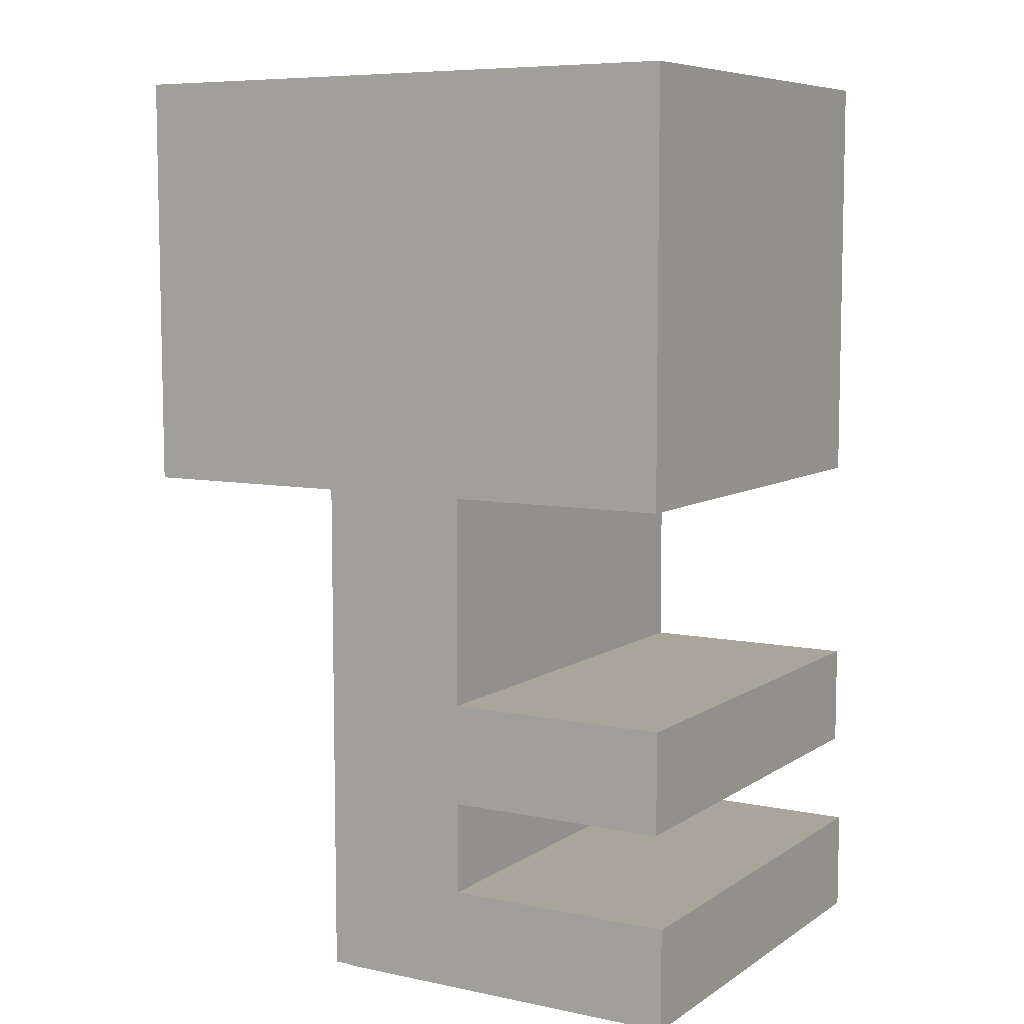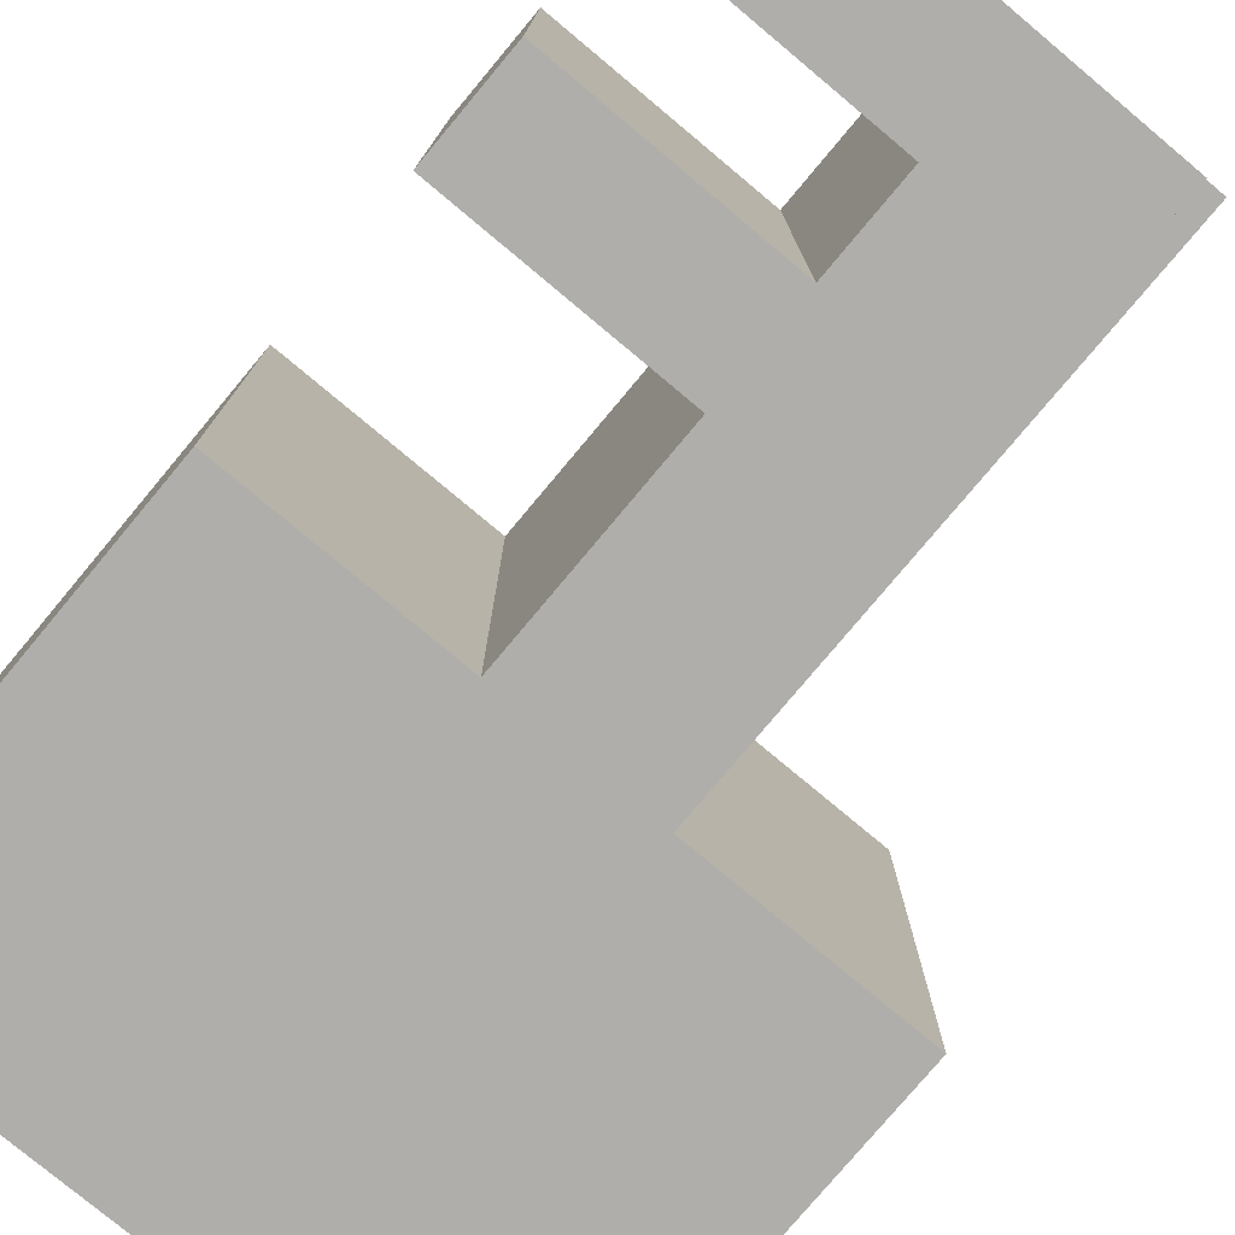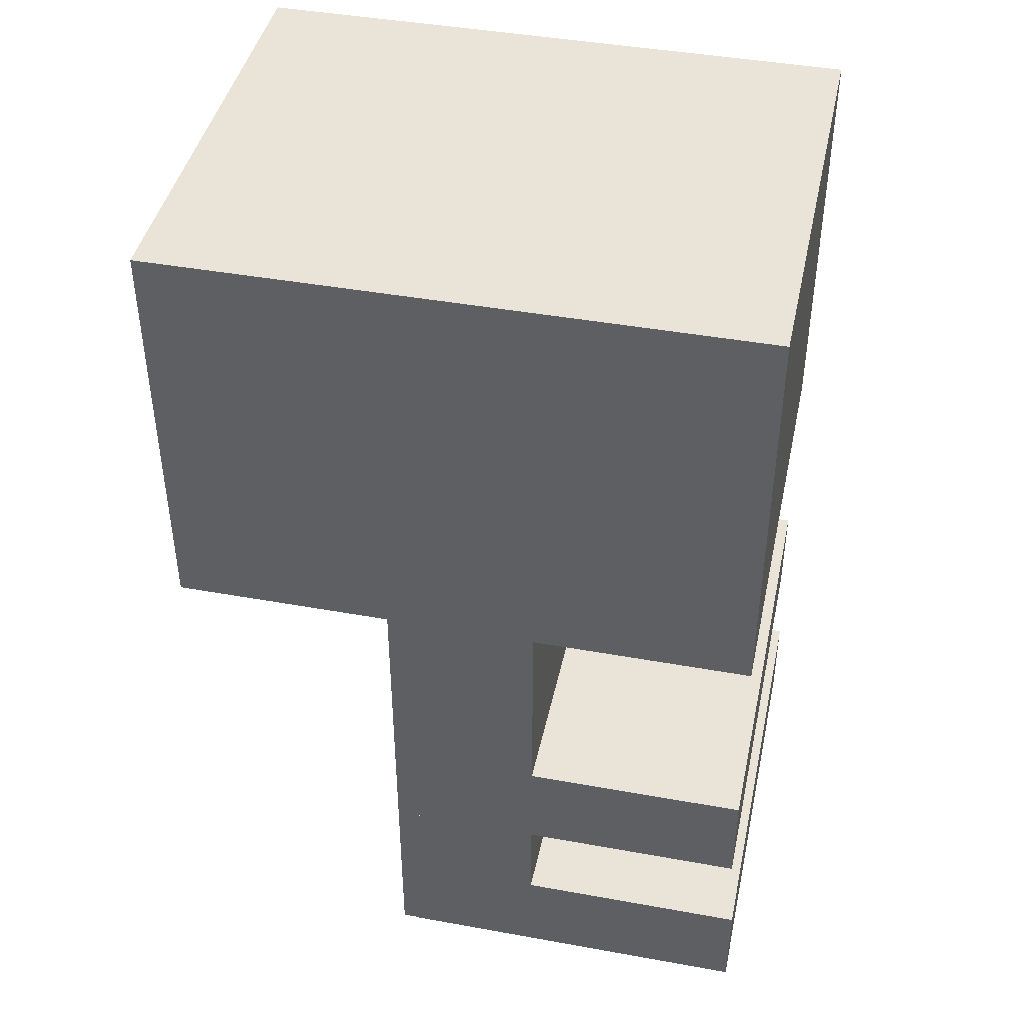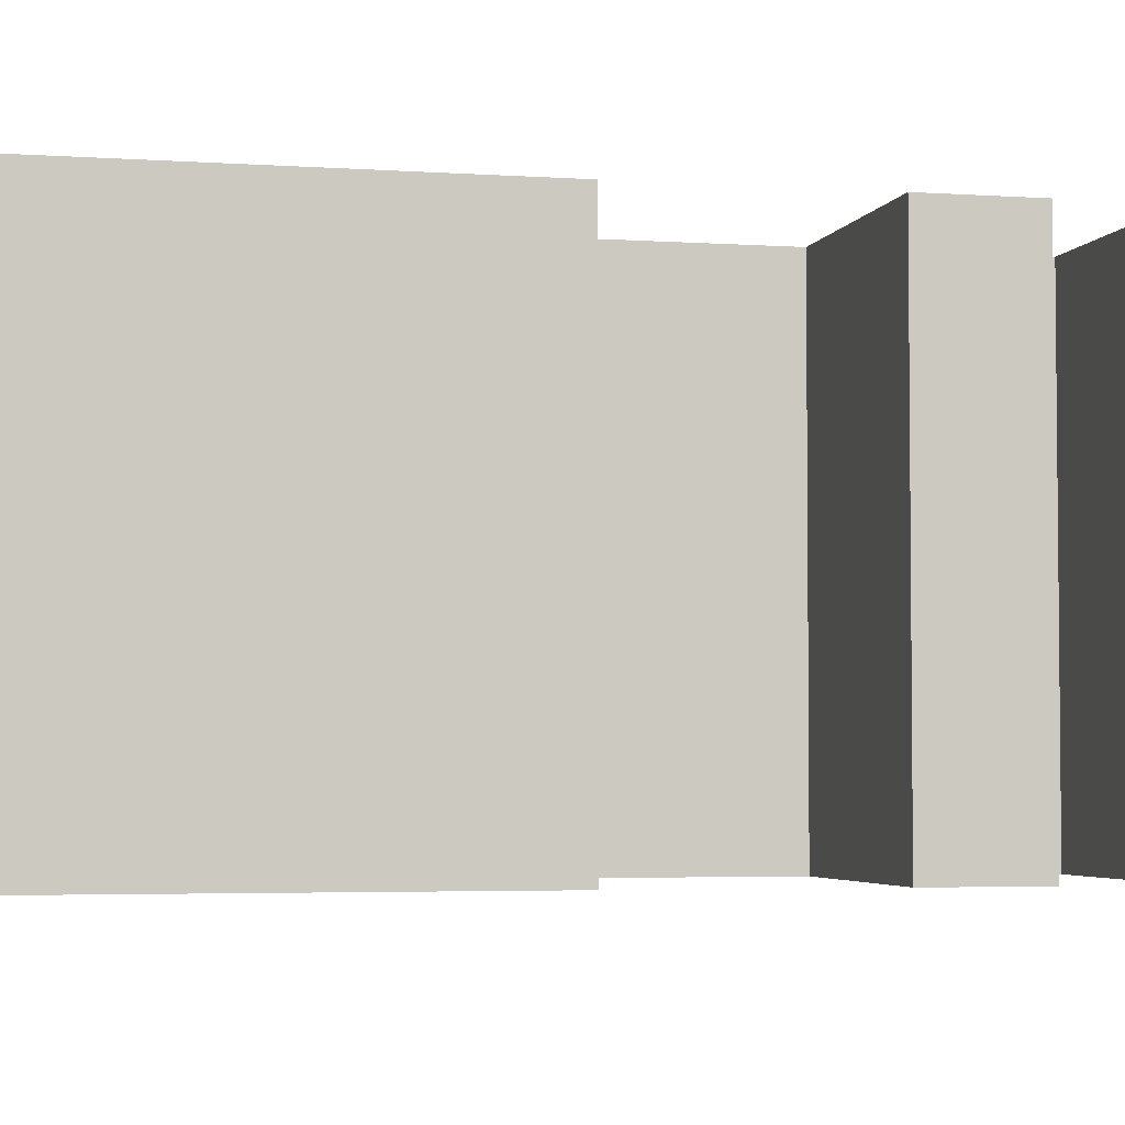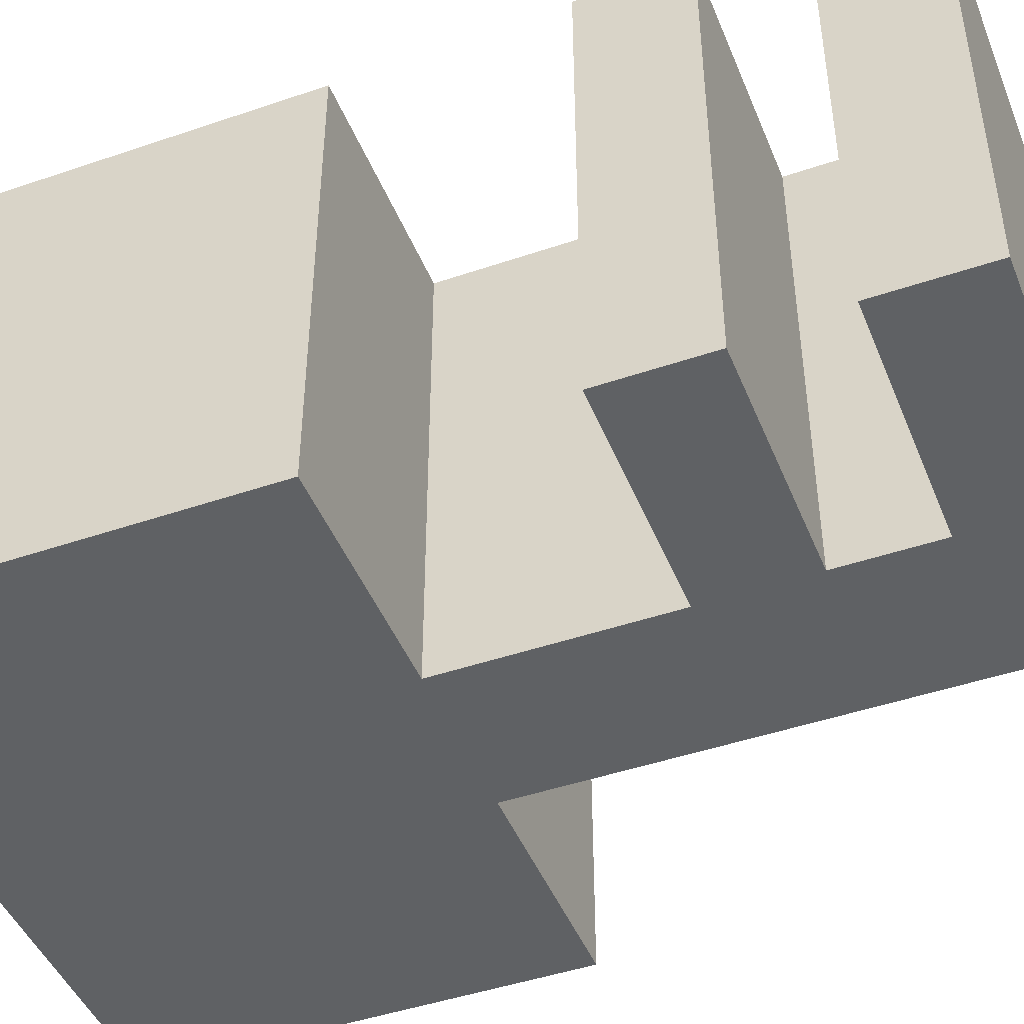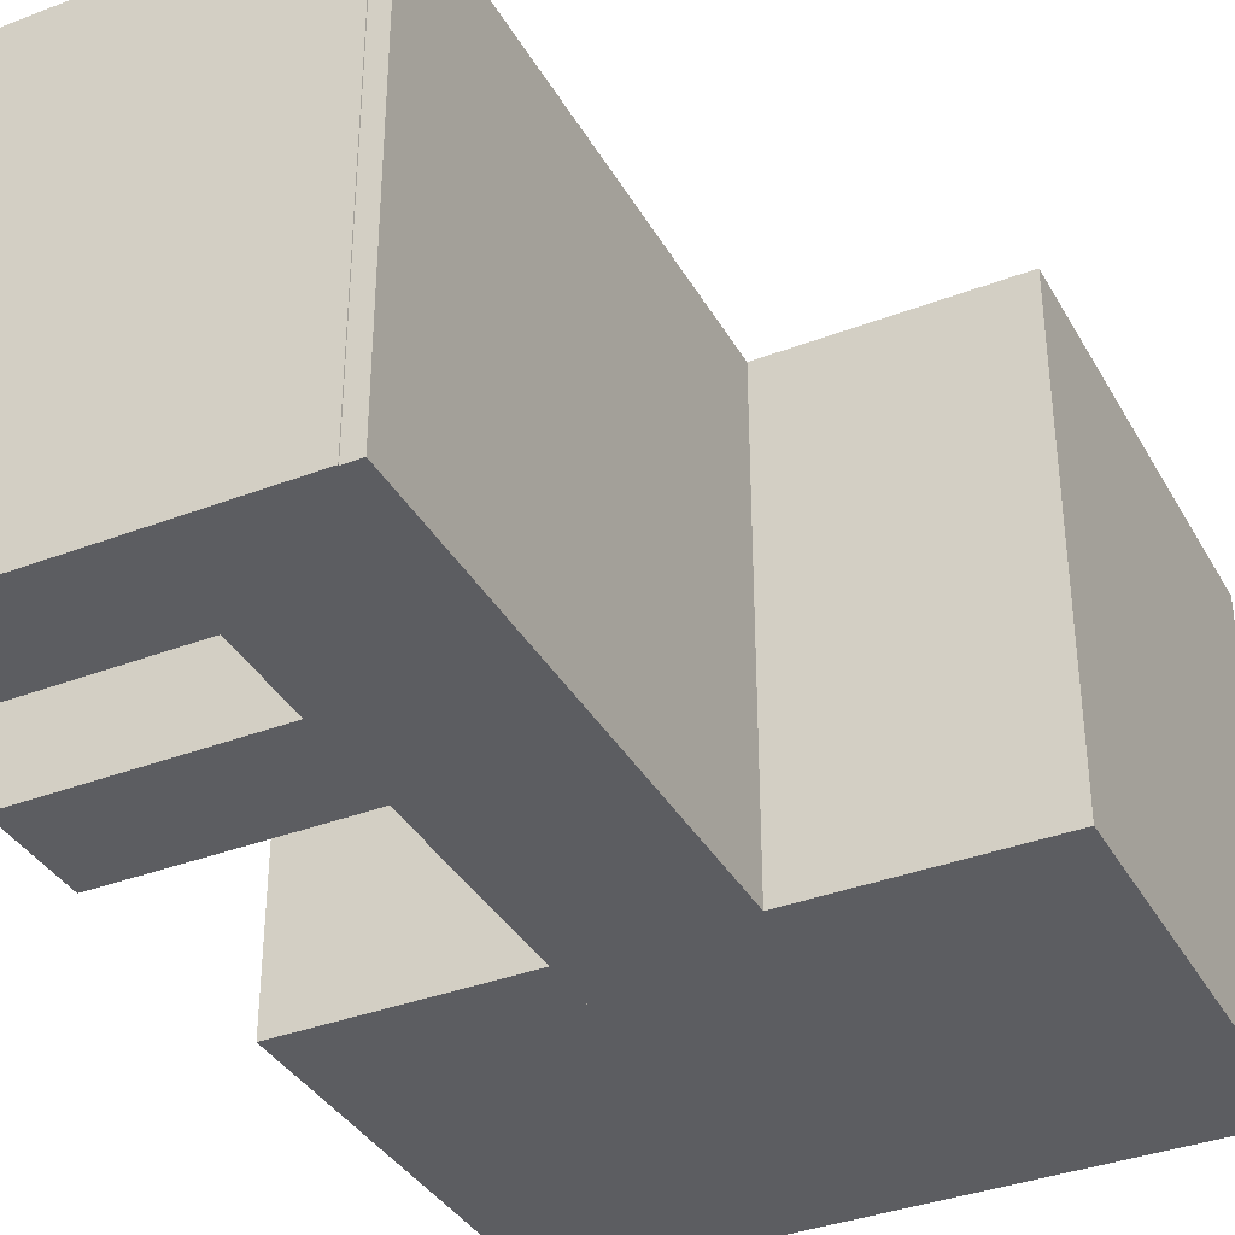
<metadata>
{"format":"obj","ext":"obj","renderer":"f3d","projection":"perspective","resolution":1024,"background":"white","views":[{"elev":7.5,"azim":-149.5,"up":"+Y"},{"elev":-77.9,"azim":-39.9,"up":"+Z"},{"elev":43.2,"azim":-167.9,"up":"+Y"},{"elev":-3.8,"azim":-103.0,"up":"+Z"},{"elev":-45.9,"azim":-68.6,"up":"+Z"},{"elev":-36.7,"azim":26.4,"up":"+Z"}]}
</metadata>
<code>
o 立方体
v -1.156 -2.153 1.024
v -1.156 -1.683 1.024
v -1.156 -2.153 -1.097
v -1.156 -1.683 -1.097
v 0.5418 -2.153 1.024
v 0.5418 -1.683 1.024
v 0.5418 -2.153 -1.097
v 0.5418 -1.683 -1.097
v -1.125 -1.255 1.024
v -1.125 -0.7855 1.024
v -1.125 -1.255 -1.097
v -1.125 -0.7855 -1.097
v 0.5804 -1.255 1.024
v 0.5804 -0.7855 1.024
v 0.5804 -1.255 -1.097
v 0.5804 -0.7855 -1.097
v 0.6185 -2.149 1.024
v -0.0861 -2.149 1.024
v 0.6185 -2.149 -1.097
v -0.0861 -2.149 -1.097
v 0.619 0.7091 1.024
v -0.08556 0.7092 1.024
v 0.619 0.7091 -1.097
v -0.08556 0.7092 -1.097
v 1.642 0.1877 1.024
v -1.11 0.1882 1.024
v 1.642 0.1877 -1.097
v -1.11 0.1882 -1.097
v 1.642 2.122 1.024
v -1.109 2.123 1.024
v 1.642 2.122 -1.097
v -1.109 2.123 -1.097
f 2 3 1
f 4 7 3
f 8 5 7
f 6 1 5
f 7 1 3
f 4 6 8
f 10 11 9
f 12 15 11
f 16 13 15
f 14 9 13
f 15 9 11
f 12 14 16
f 18 19 17
f 20 23 19
f 24 21 23
f 22 17 21
f 23 17 19
f 20 22 24
f 26 27 25
f 27 32 31
f 32 29 31
f 30 25 29
f 31 25 27
f 28 30 32
f 2 4 3
f 4 8 7
f 8 6 5
f 6 2 1
f 7 5 1
f 4 2 6
f 10 12 11
f 12 16 15
f 16 14 13
f 14 10 9
f 15 13 9
f 12 10 14
f 18 20 19
f 20 24 23
f 24 22 21
f 22 18 17
f 23 21 17
f 20 18 22
f 26 28 27
f 27 28 32
f 32 30 29
f 30 26 25
f 31 29 25
f 28 26 30

</code>
